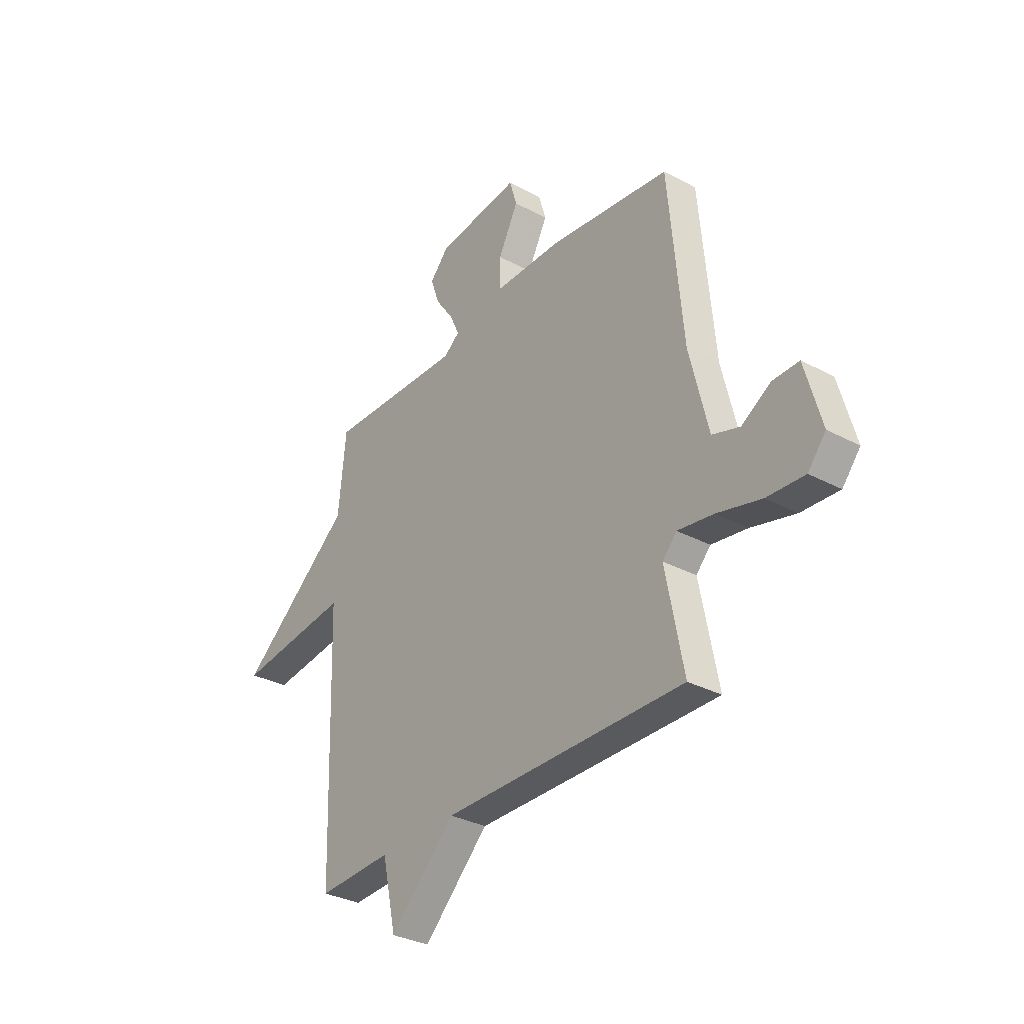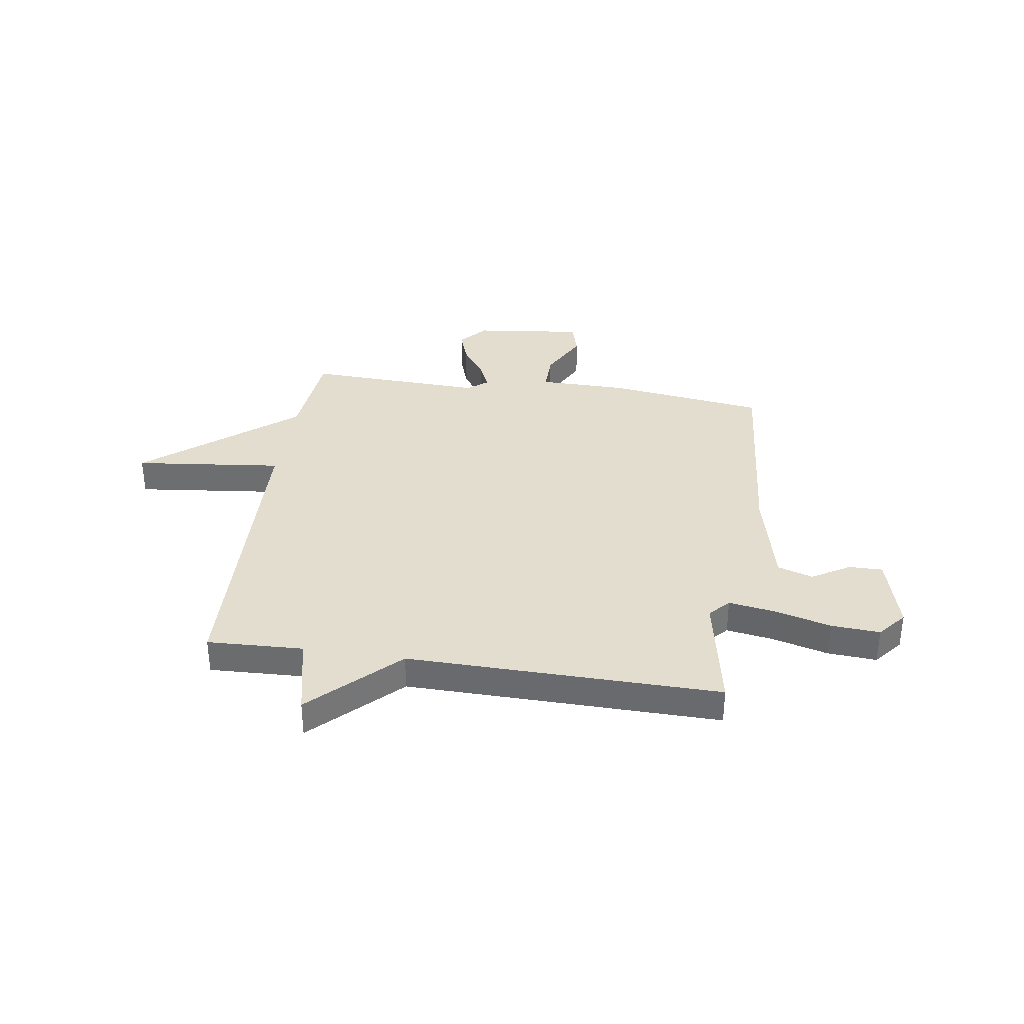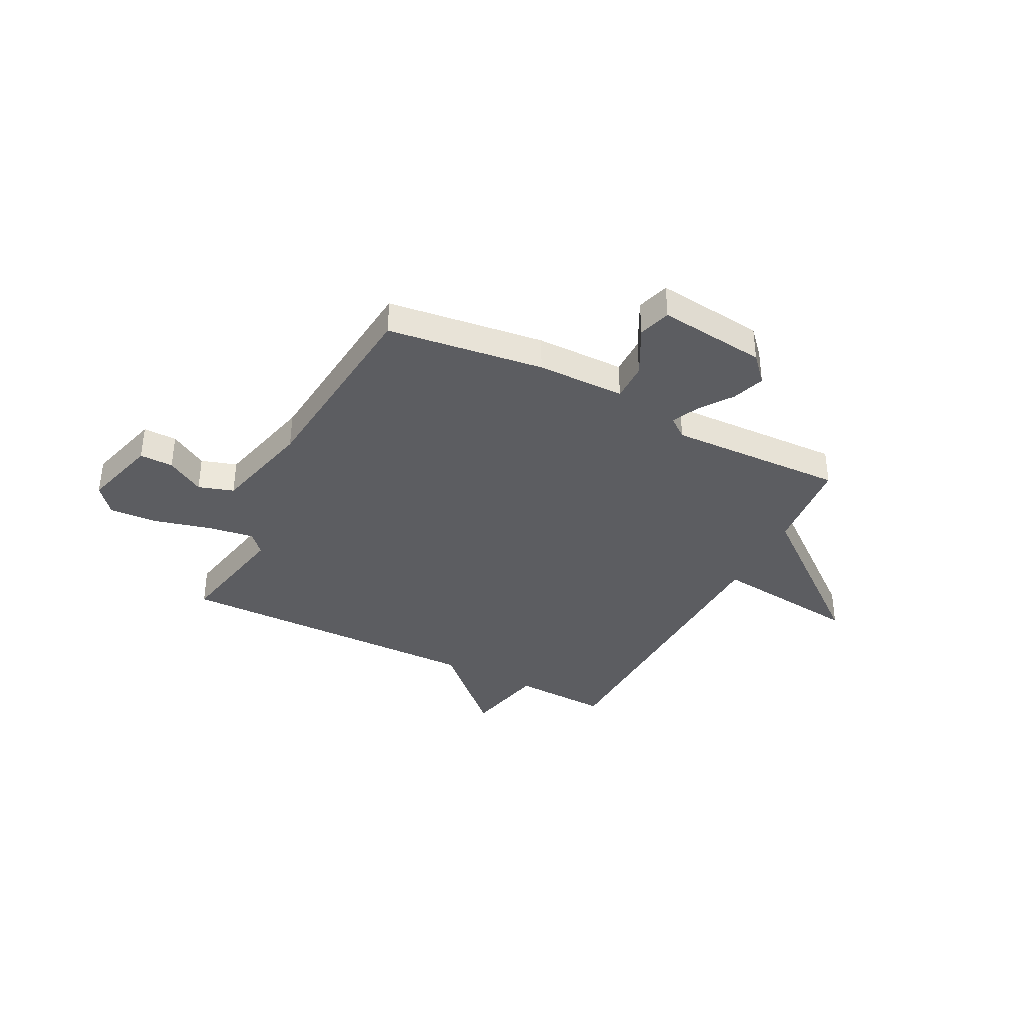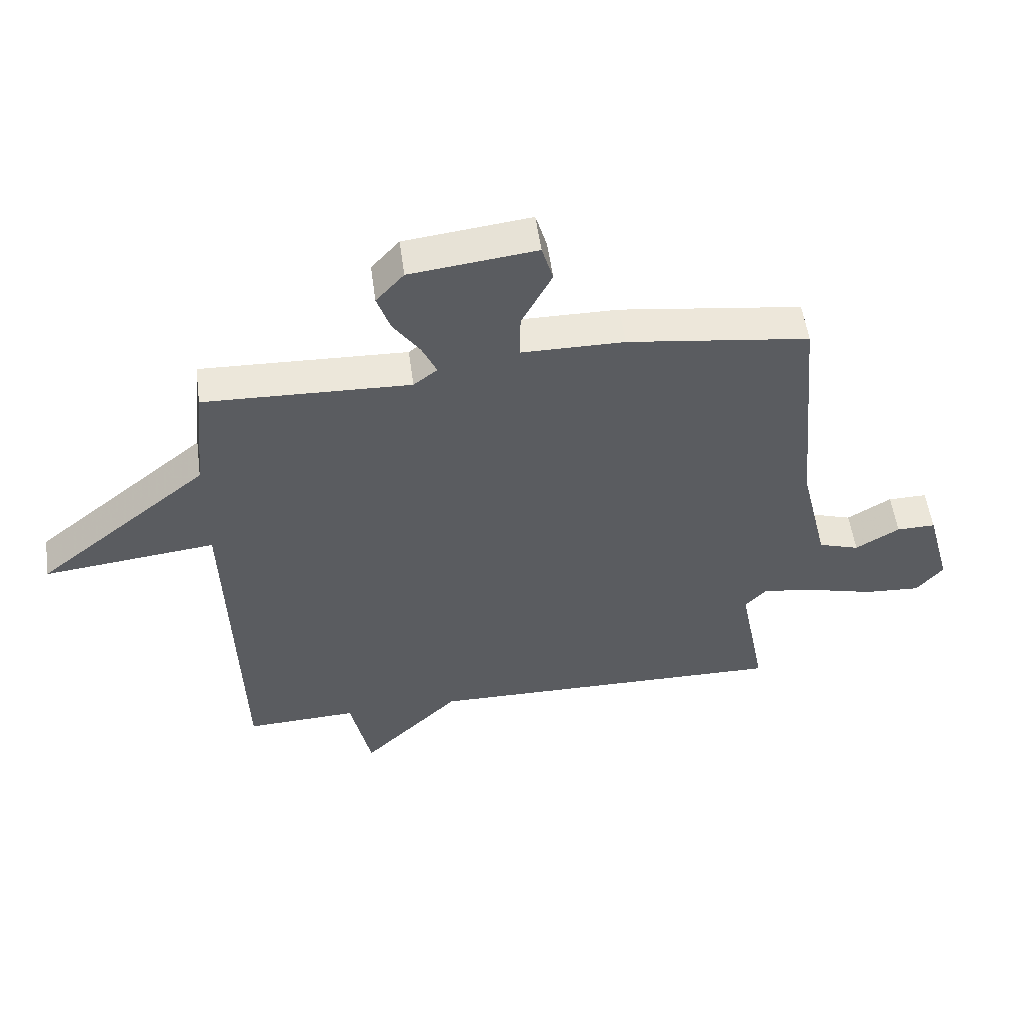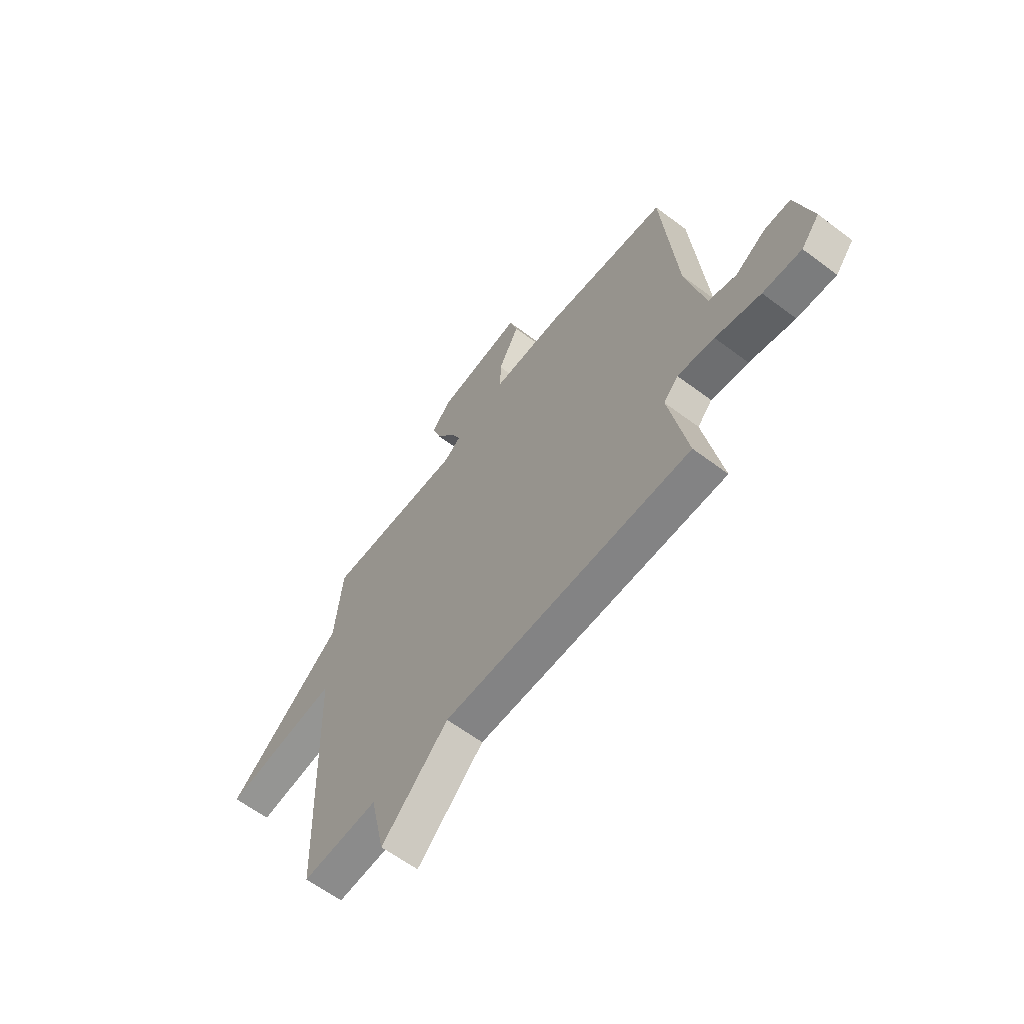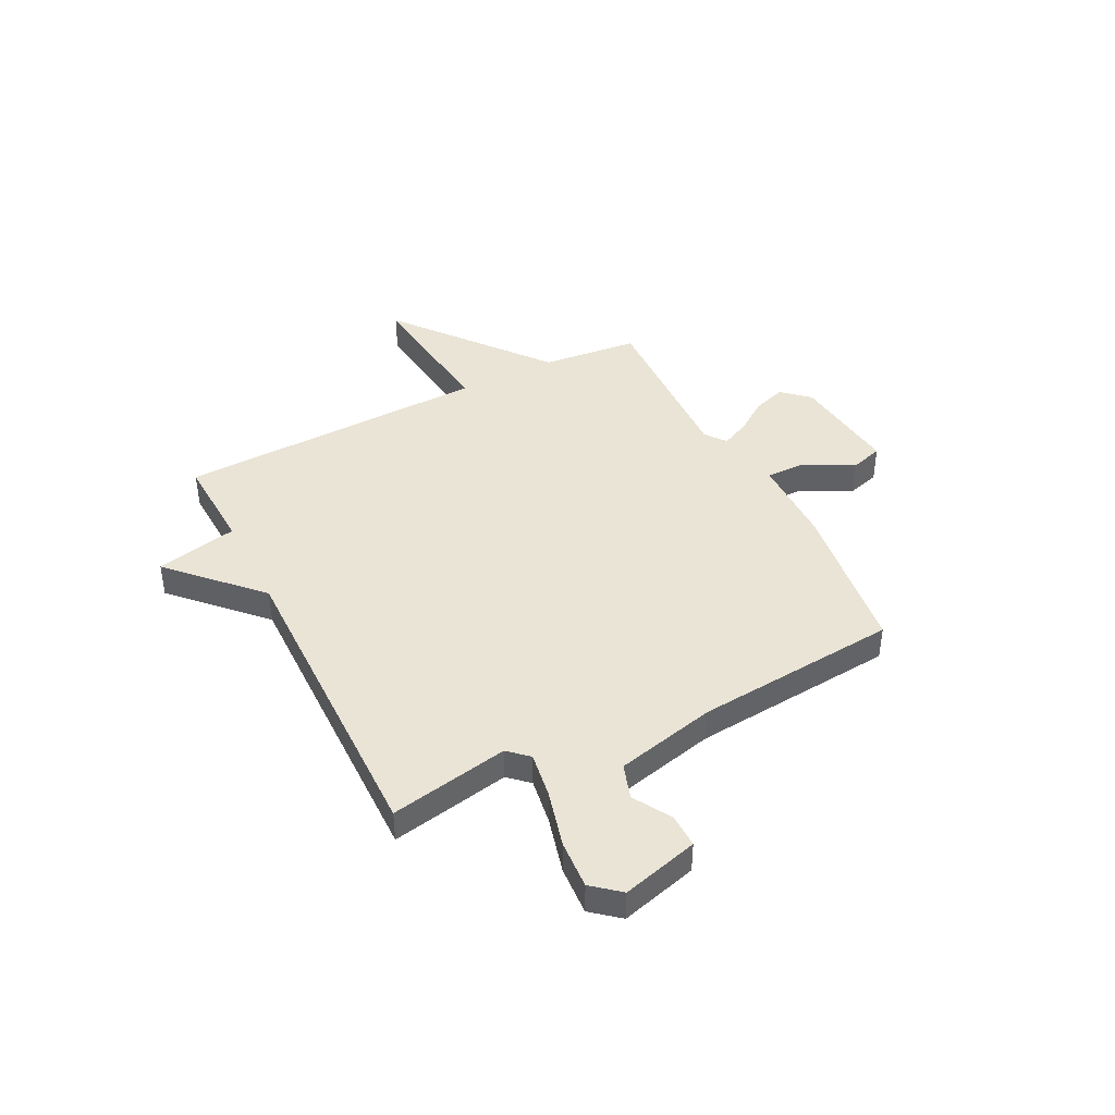
<metadata>
{"format":"obj","ext":"obj","renderer":"f3d","projection":"perspective","resolution":1024,"background":"white","views":[{"elev":-32.3,"azim":-126.7,"up":"+Z"},{"elev":35.6,"azim":-171.5,"up":"+Y"},{"elev":-37.2,"azim":-27.2,"up":"+Y"},{"elev":53.6,"azim":172.3,"up":"+Z"},{"elev":-61.8,"azim":-127.4,"up":"+Z"},{"elev":42.5,"azim":-116.8,"up":"+Y"}]}
</metadata>
<code>
v -0.5 0.07 -0.5
v -0.455 0.07 -0.267
v -0.491 0.07 -0.228
v -0.582 0.07 -0.242
v -0.693 0.07 -0.271
v -0.788 0.07 -0.277
v -0.833 0.07 -0.223
v -0.792 0.07 -0.073
v -0.726 0.07 -0.074
v -0.652 0.07 -0.118
v -0.583 0.07 -0.096
v -0.536 0.07 0.101
v -0.5 0.07 0.5
v -0.193 0.07 0.54
v -0.02 0.07 0.541
v -0.021 0.07 0.617
v -0.072 0.07 0.714
v -0.053 0.07 0.778
v 0.159 0.07 0.753
v 0.206 0.07 0.701
v 0.184 0.07 0.637
v 0.139 0.07 0.573
v 0.114 0.07 0.519
v 0.154 0.07 0.488
v 0.5 0.07 0.5
v 0.519 0.07 0.31
v 0.809 0.07 0.077
v 0.519 0.07 0.11
v 0.5 0.07 -0.5
v 0.312 0.07 -0.492
v 0.277 0.07 -0.652
v 0.112 0.07 -0.492
v -0.5 0 -0.5
v -0.455 0 -0.267
v -0.491 0 -0.228
v -0.582 0 -0.242
v -0.693 0 -0.271
v -0.788 0 -0.277
v -0.833 0 -0.223
v -0.792 0 -0.073
v -0.726 0 -0.074
v -0.652 0 -0.118
v -0.583 0 -0.096
v -0.536 0 0.101
v -0.5 0 0.5
v -0.193 0 0.54
v -0.02 0 0.541
v -0.021 0 0.617
v -0.072 0 0.714
v -0.053 0 0.778
v 0.159 0 0.753
v 0.206 0 0.701
v 0.184 0 0.637
v 0.139 0 0.573
v 0.114 0 0.519
v 0.154 0 0.488
v 0.5 0 0.5
v 0.519 0 0.31
v 0.809 0 0.077
v 0.519 0 0.11
v 0.5 0 -0.5
v 0.312 0 -0.492
v 0.277 0 -0.652
v 0.112 0 -0.492
f 30 31 32
f 28 29 30
f 28 30 32
f 26 27 28
f 32 1 2
f 28 32 2
f 26 28 2
f 25 26 2
f 24 25 2
f 20 21 22
f 19 20 22
f 18 19 22
f 17 18 22
f 16 17 22
f 15 16 22 23
f 24 2 3
f 23 24 3
f 15 23 3
f 14 15 3
f 13 14 3
f 12 13 3
f 8 9 10
f 7 8 10
f 6 7 10
f 5 6 10
f 4 5 10
f 4 10 11
f 3 4 11 12
f 64 63 62
f 62 61 60
f 64 62 60
f 60 59 58
f 34 33 64
f 34 64 60
f 34 60 58
f 34 58 57
f 34 57 56
f 54 53 52
f 54 52 51
f 54 51 50
f 54 50 49
f 54 49 48
f 55 54 48 47
f 35 34 56
f 35 56 55
f 35 55 47
f 35 47 46
f 35 46 45
f 35 45 44
f 42 41 40
f 42 40 39
f 42 39 38
f 42 38 37
f 42 37 36
f 43 42 36
f 44 43 36 35
f 1 33 34 2
f 2 34 35 3
f 3 35 36 4
f 4 36 37 5
f 5 37 38 6
f 6 38 39 7
f 7 39 40 8
f 8 40 41 9
f 9 41 42 10
f 10 42 43 11
f 11 43 44 12
f 12 44 45 13
f 13 45 46 14
f 14 46 47 15
f 15 47 48 16
f 16 48 49 17
f 17 49 50 18
f 18 50 51 19
f 19 51 52 20
f 20 52 53 21
f 21 53 54 22
f 22 54 55 23
f 23 55 56 24
f 24 56 57 25
f 25 57 58 26
f 26 58 59 27
f 27 59 60 28
f 28 60 61 29
f 29 61 62 30
f 30 62 63 31
f 31 63 64 32
f 32 64 33 1

</code>
